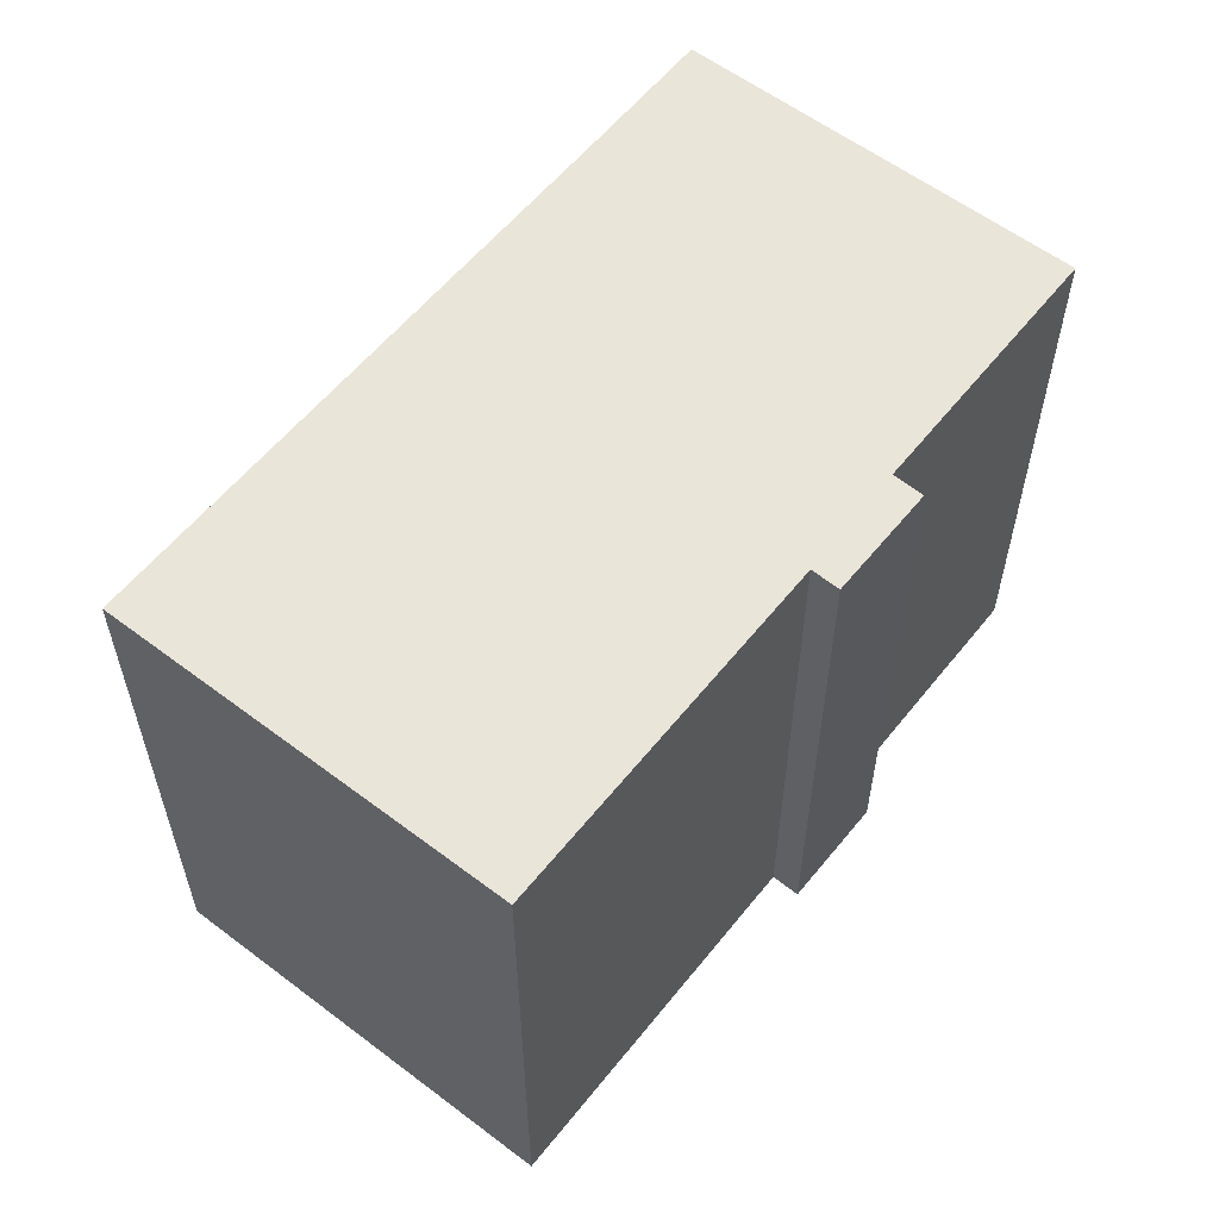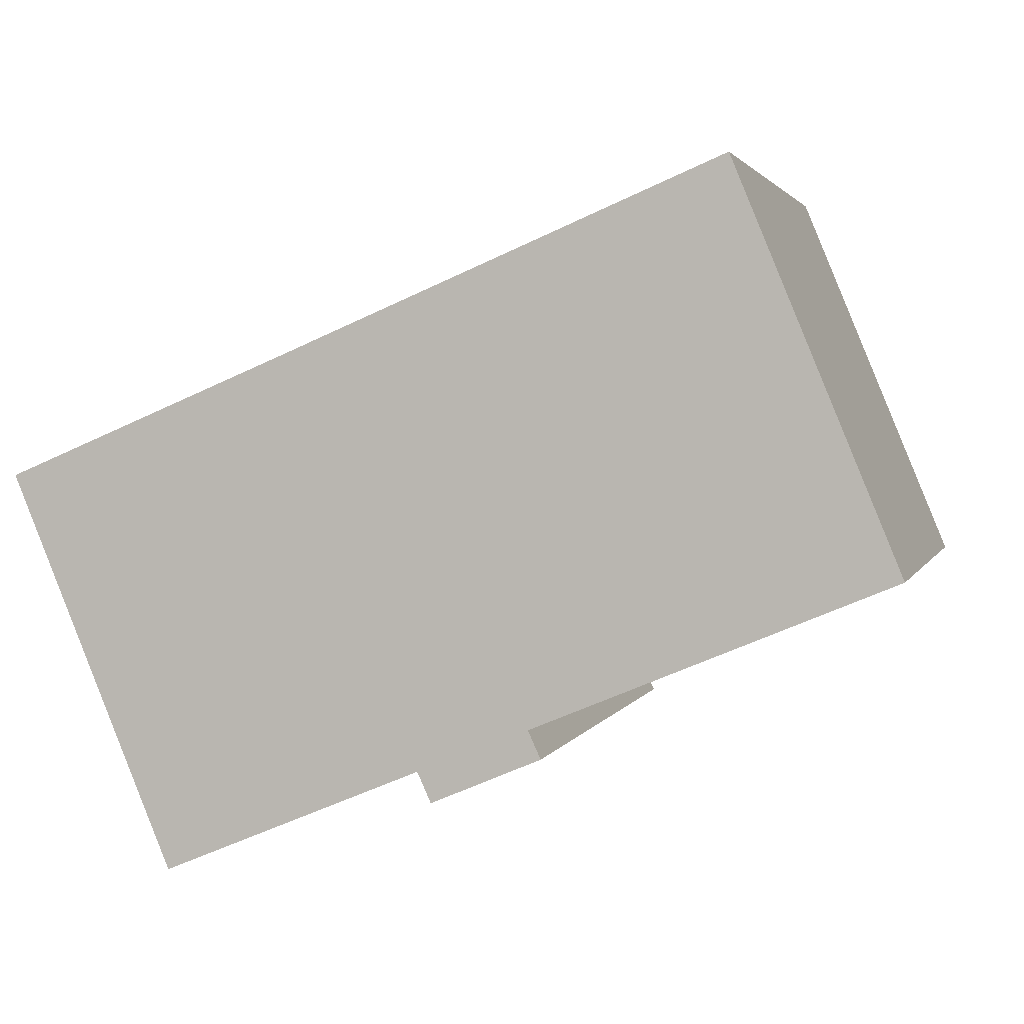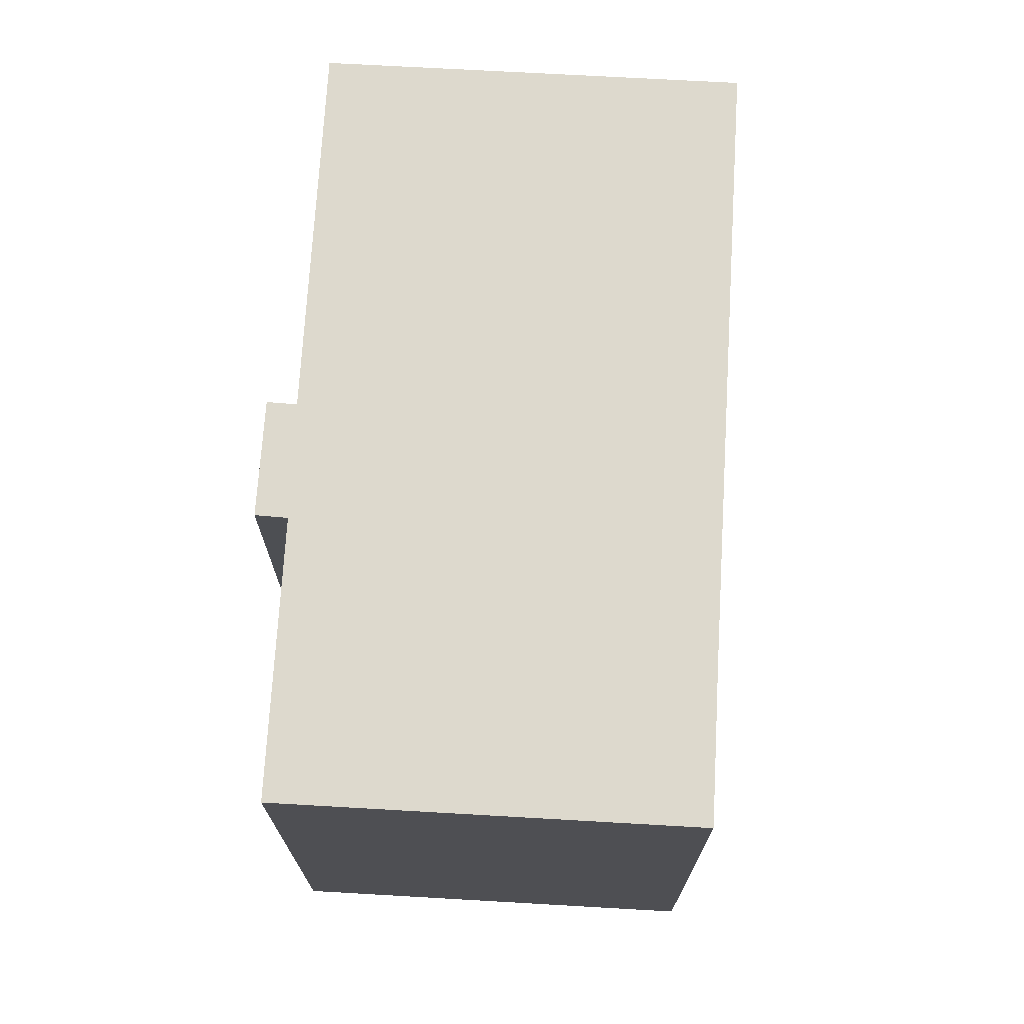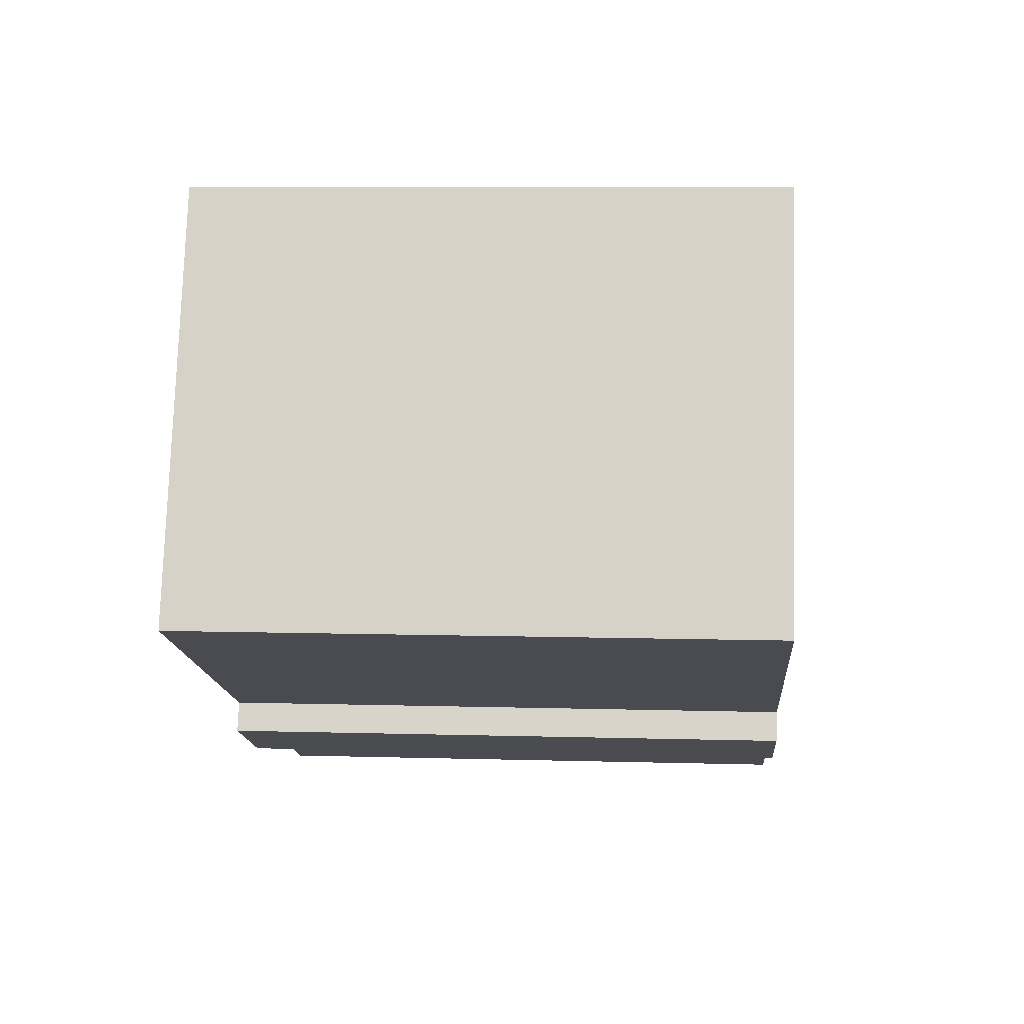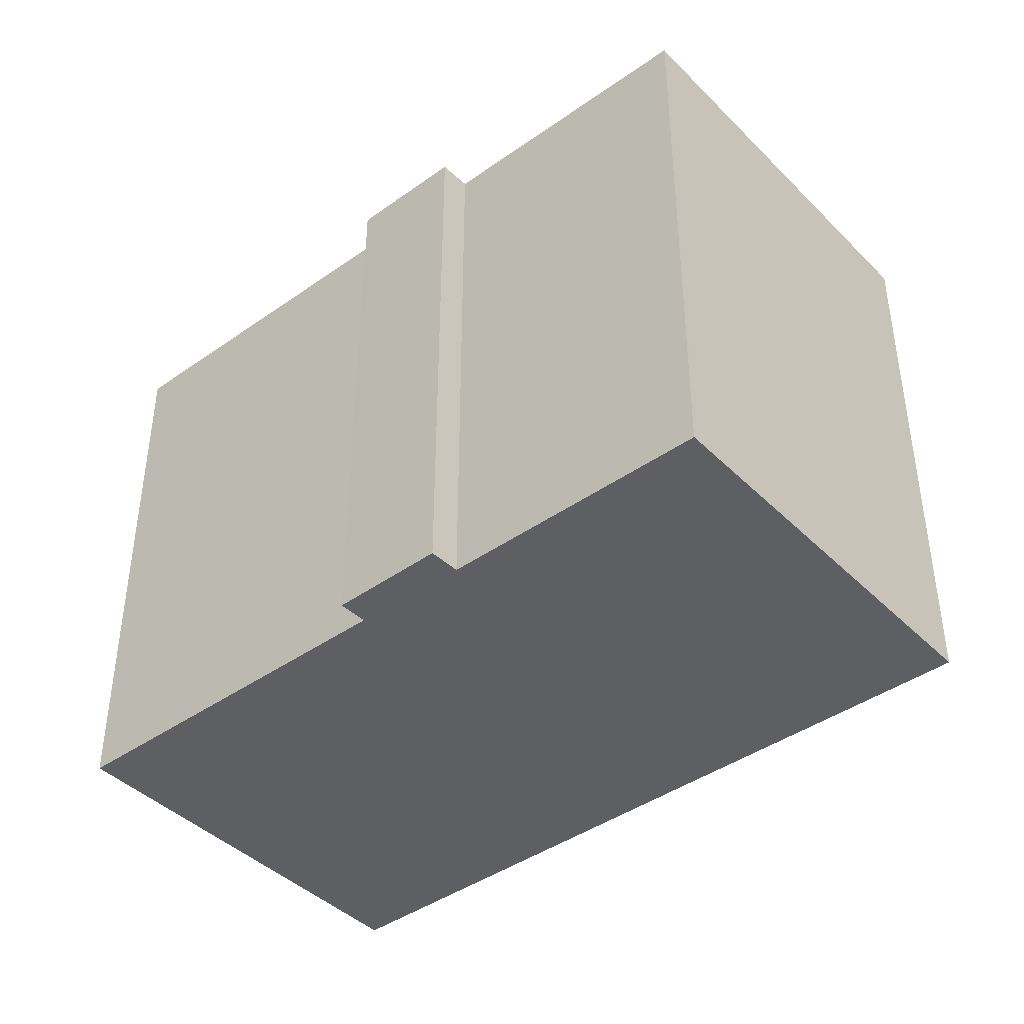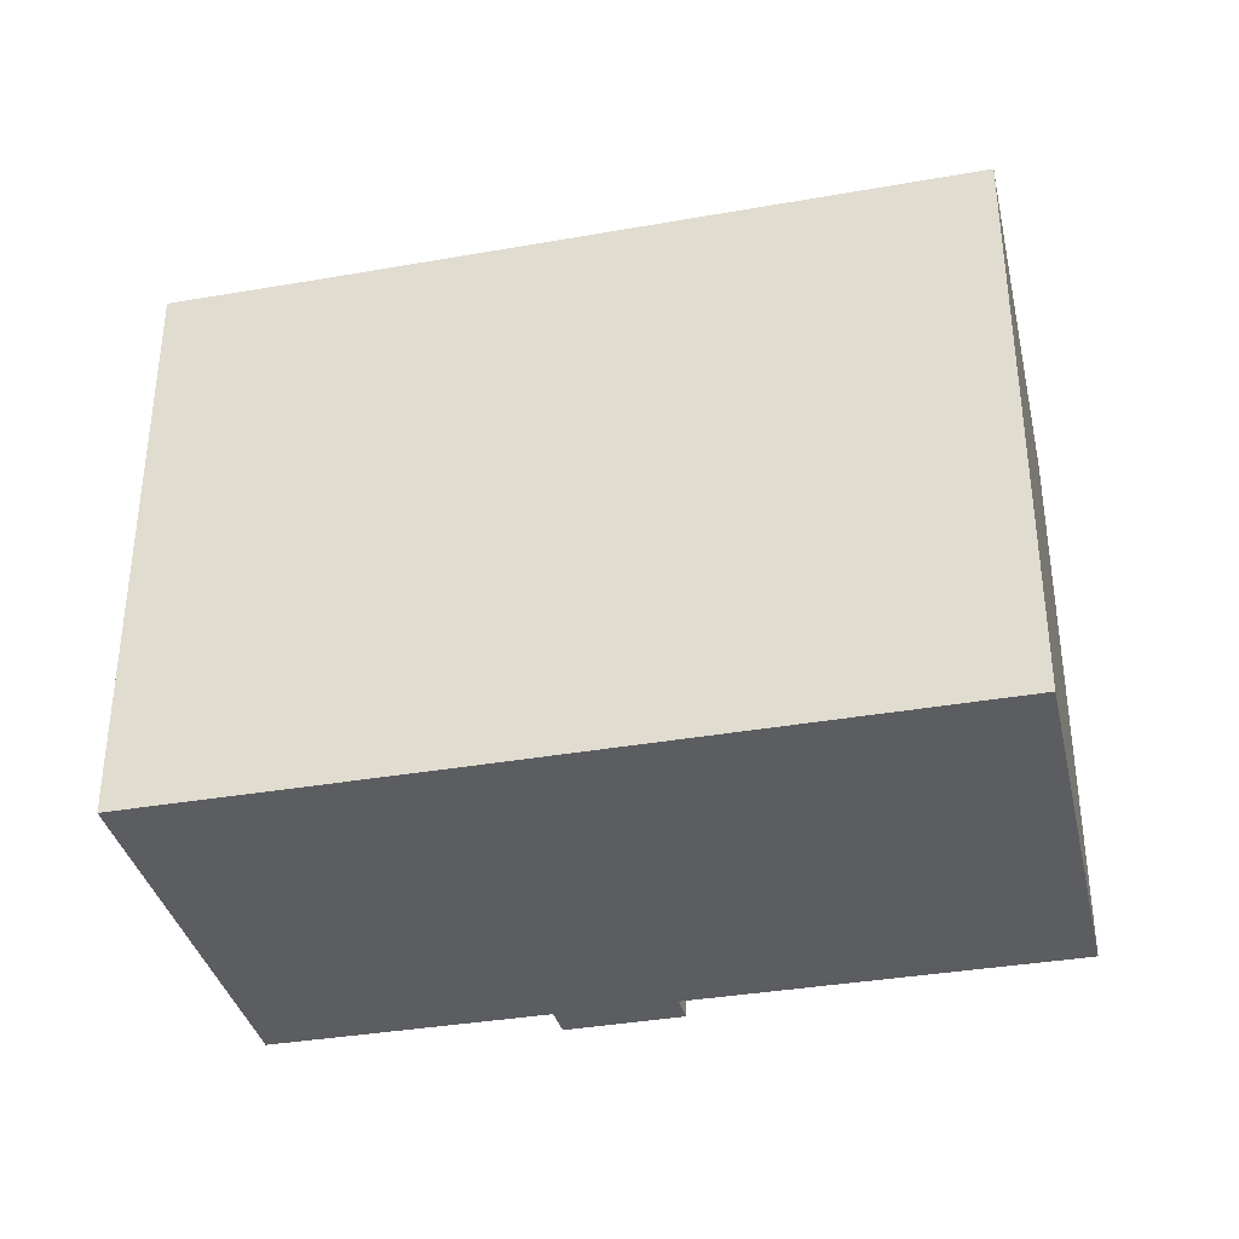
<metadata>
{"format":"obj","ext":"obj","renderer":"f3d","projection":"perspective","resolution":1024,"background":"white","views":[{"elev":58.1,"azim":105.6,"up":"+Y"},{"elev":2.5,"azim":14.5,"up":"+Z"},{"elev":71.9,"azim":-109.3,"up":"+Y"},{"elev":8.2,"azim":94.5,"up":"+Z"},{"elev":-41.9,"azim":-162.3,"up":"+Y"},{"elev":-36.2,"azim":-9.8,"up":"+Y"}]}
</metadata>
<code>
v  4.669 16.47 -11.23
v  12.23 16.47 -8.22
v  4.717 16.47 -11.35
v  0.05 16.47 -0.12
v  14.09 16.47 -8.462
v  14.28 16.47 -8.385
v  15.71 16.47 -7.773
v  15.78 16.47 -7.742
v  15.42 16.47 -6.94
v  25.68 16.47 -2.662
v  0 16.47 1.008e-15
v  4.109 16.47 1.699
v  8.143 16.47 3.396
v  10.11 16.47 4.224
v  20.95 16.47 8.78
v  12.62 16.47 -9.09
v  25.68 1.63e-16 -2.662
v  15.42 4.25e-16 -6.94
v  15.78 4.741e-16 -7.742
v  15.71 4.76e-16 -7.773
v  12.62 5.566e-16 -9.09
v  14.28 5.134e-16 -8.385
v  14.09 5.181e-16 -8.462
v  12.23 5.033e-16 -8.22
v  4.717 6.949e-16 -11.35
v  0.05 7.348e-18 -0.12
v  0 0 0
v  4.669 6.878e-16 -11.23
v  8.143 -2.079e-16 3.396
v  4.109 -1.04e-16 1.699
v  10.11 -2.586e-16 4.224
v  20.95 -5.376e-16 8.78
g defaultobject
f 1 2 3
f 2 1 4
f 2 4 5
f 5 4 6
f 6 4 7
f 7 4 8
f 8 4 9
f 9 4 10
f 10 4 11
f 10 11 12
f 10 12 13
f 10 13 14
f 10 14 15
f 5 16 2
f 17 9 10
f 9 17 18
f 19 7 8
f 7 19 6
f 6 19 5
f 5 19 16
f 16 19 20
f 16 20 21
f 21 20 22
f 21 22 23
f 24 3 2
f 3 24 25
f 18 8 9
f 8 18 19
f 21 2 16
f 2 21 24
f 26 4 1
f 4 26 11
f 11 26 27
f 25 1 3
f 1 25 28
f 1 28 26
f 27 12 11
f 12 27 29
f 29 27 30
f 29 13 12
f 13 29 14
f 14 29 15
f 15 29 31
f 15 31 32
f 32 10 15
f 10 32 17
f 20 18 22
f 18 20 19
f 26 30 27
f 30 26 28
f 30 28 25
f 30 25 24
f 30 24 29
f 29 24 31
f 31 24 32
f 32 24 21
f 32 21 23
f 32 23 22
f 32 22 18
f 32 18 17

</code>
